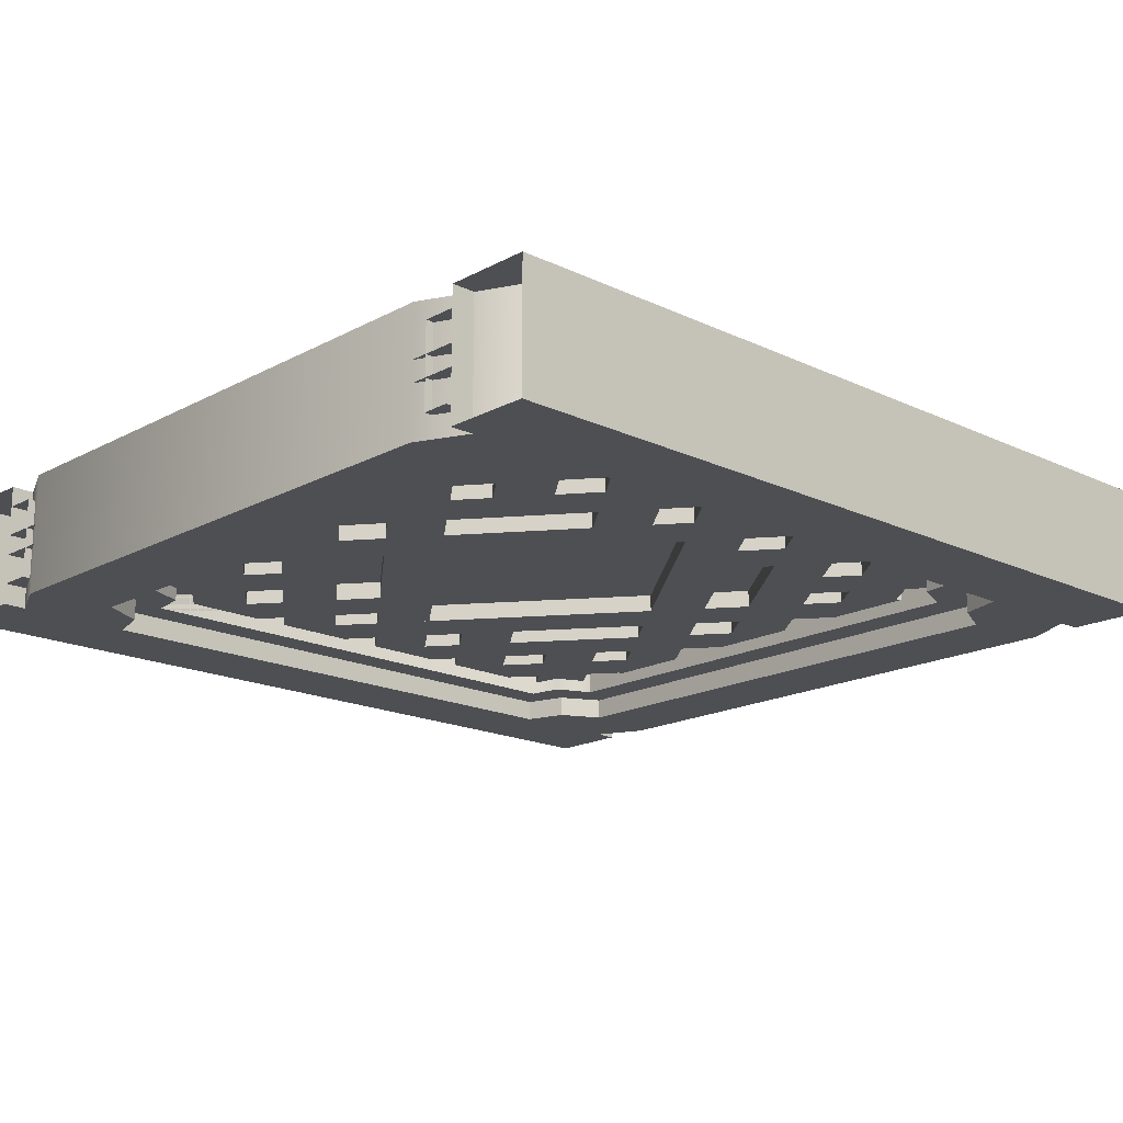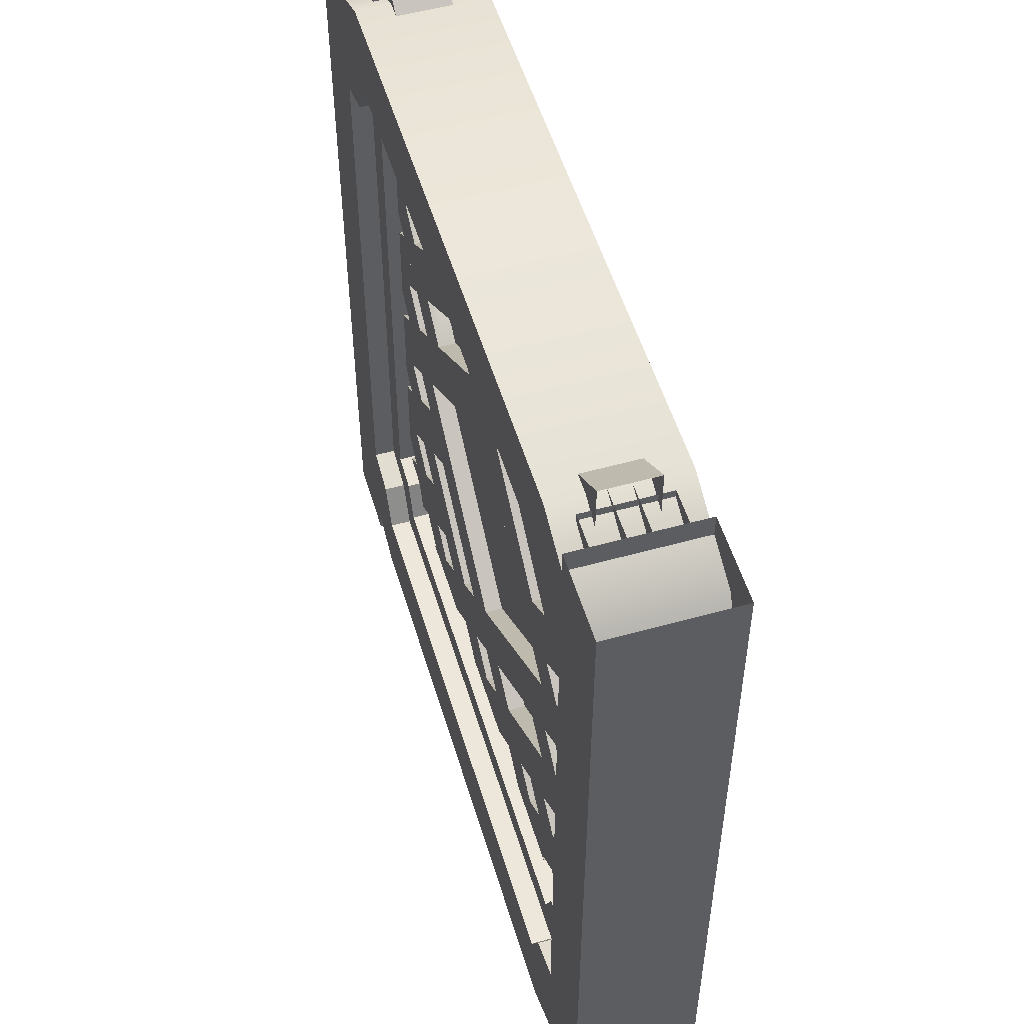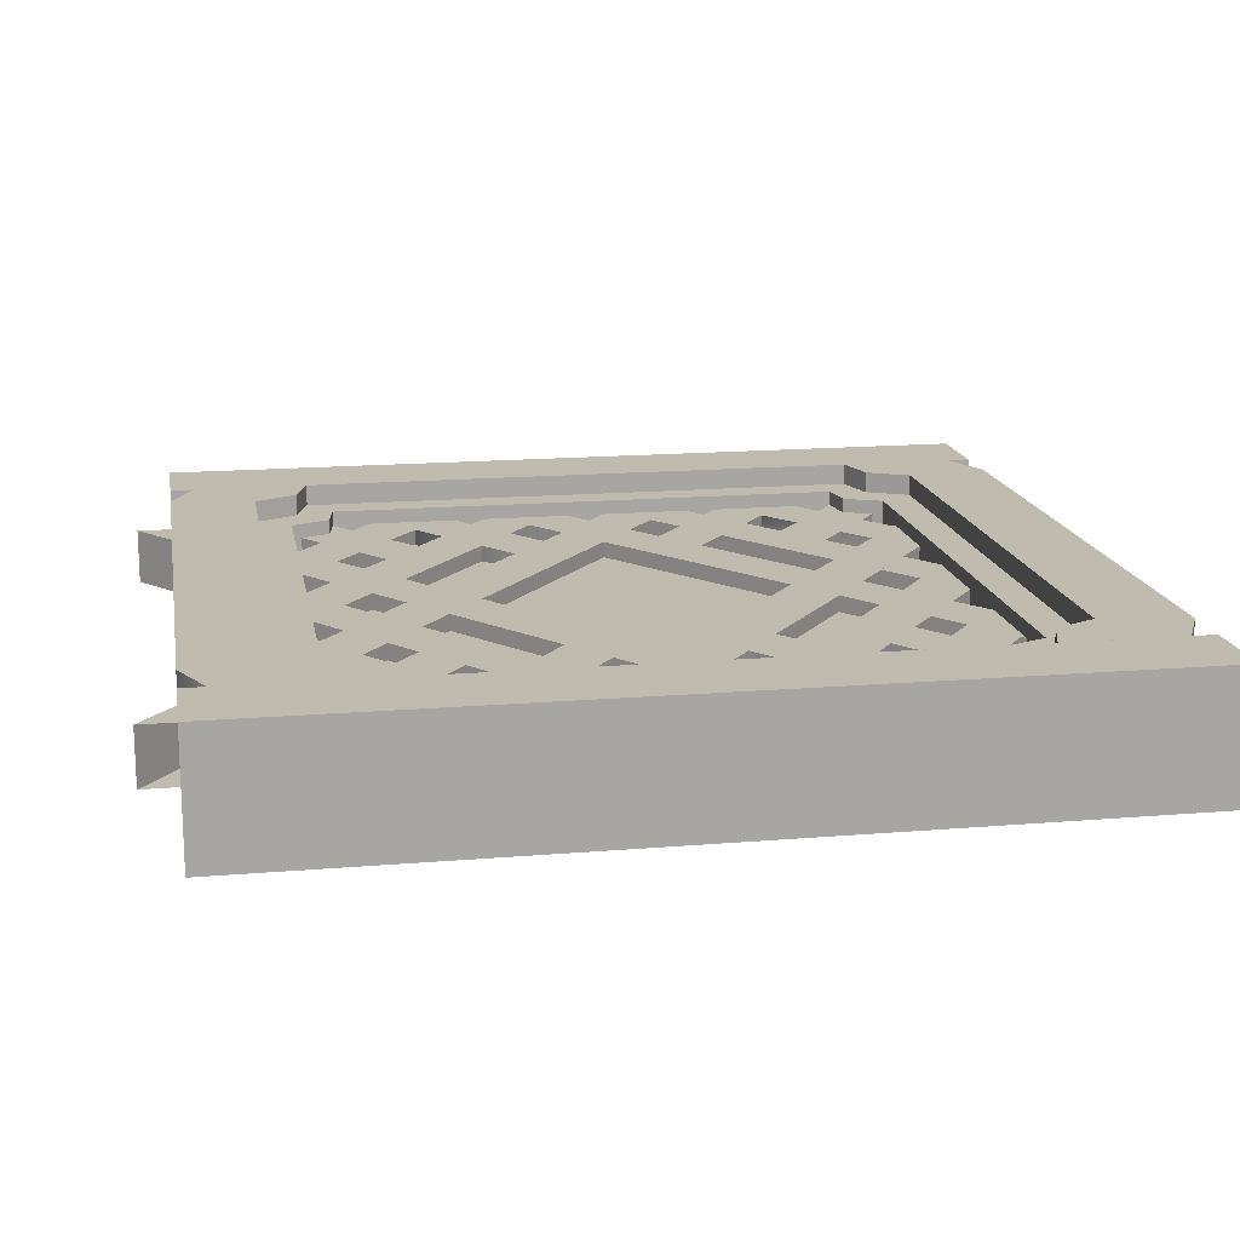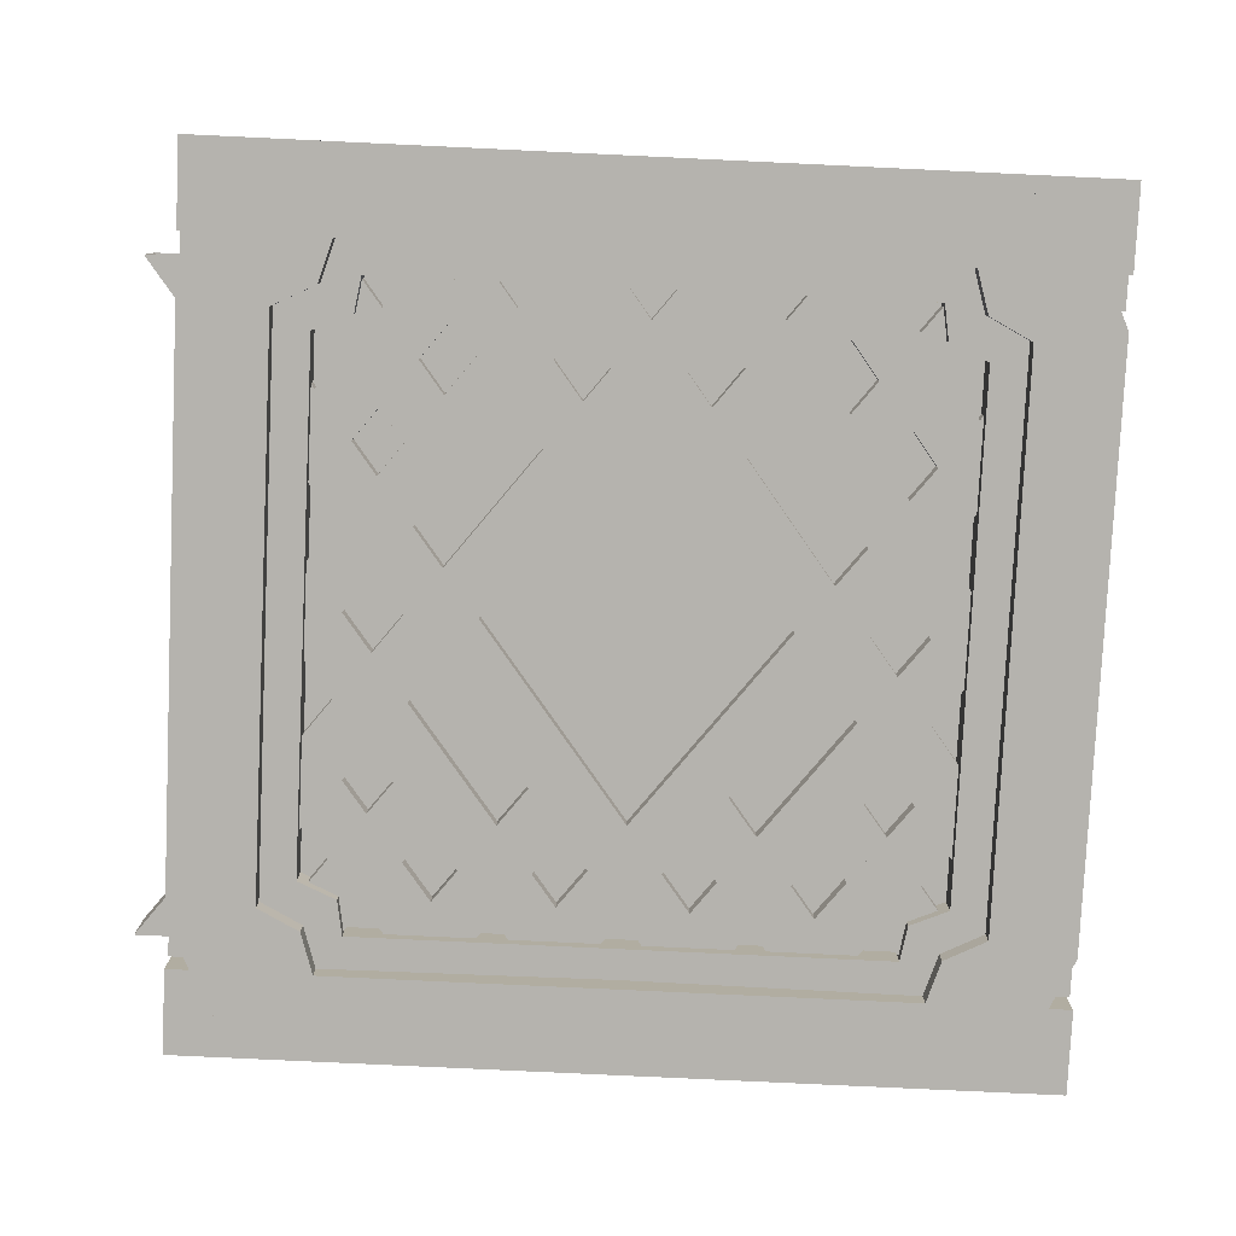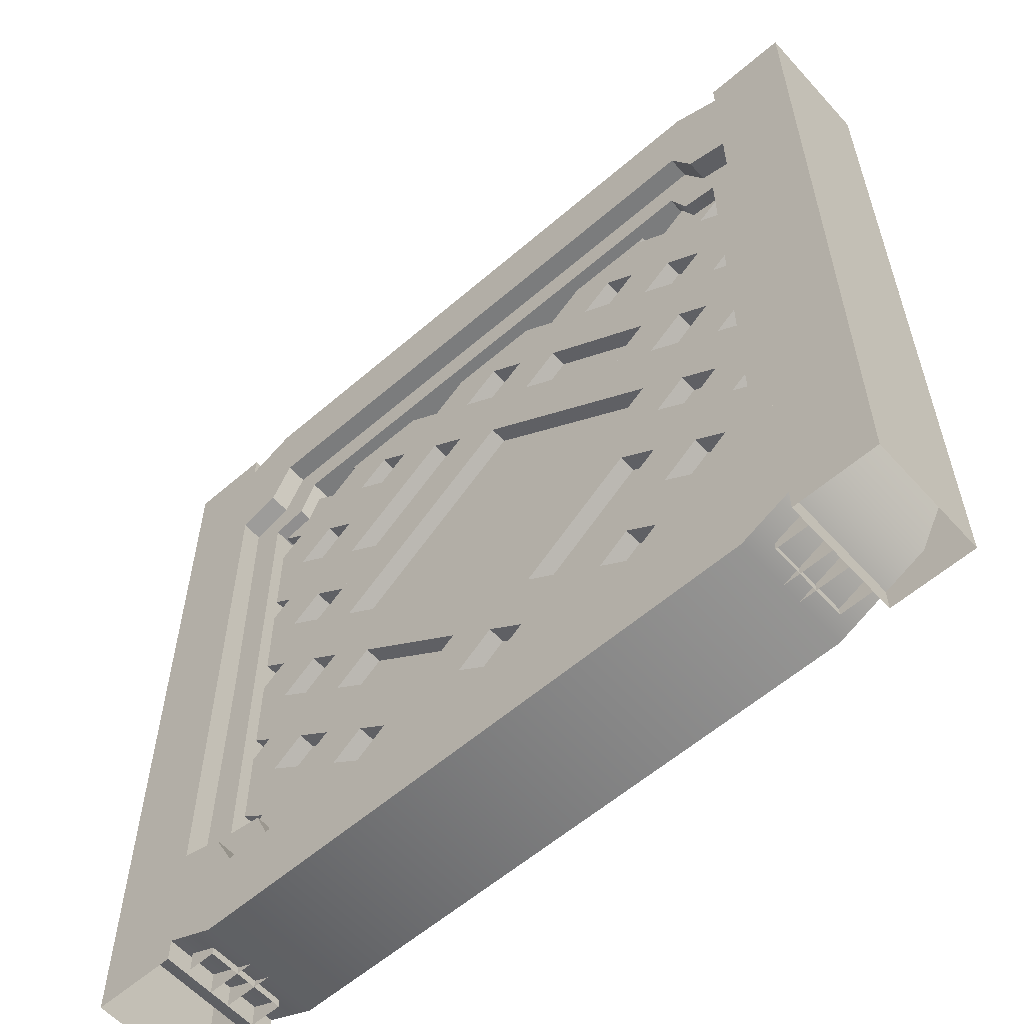
<metadata>
{"format":"obj","ext":"obj","renderer":"f3d","projection":"perspective","resolution":1024,"background":"white","views":[{"elev":-17.5,"azim":46.7,"up":"+Z"},{"elev":53.2,"azim":-106.6,"up":"+Y"},{"elev":16.0,"azim":-100.0,"up":"+Z"},{"elev":-79.9,"azim":-92.7,"up":"+Z"},{"elev":-58.7,"azim":-138.3,"up":"+Y"}]}
</metadata>
<code>
v  84.3 0 0
v  94.99 5.014 0
v  87.18 12.82 0
v  82.7 9.879 -0
v  100 14.61 0
v  90.12 16.32 -0
v  85.21 14.82 -0
v  84.3 0 -14.54
v  82.7 9.879 -14.54
v  87.18 12.82 -14.54
v  94.99 5.014 -14.54
v  90.12 16.32 -14.54
v  100 14.61 -14.54
v  85.21 14.82 -14.54
v  17.3 9.879 -14.54
v  15.7 0 -14.54
v  17.3 9.879 -0
v  100 100 -14.54
v  100 100 0
v  90.12 100 -0
v  90.12 100 -14.54
v  15.7 0 0
v  12.82 12.82 0
v  5.014 5.014 0
v  9.879 16.32 -0
v  0 14.61 0
v  14.79 14.82 -0
v  5.014 5.014 -14.54
v  12.82 12.82 -14.54
v  0 14.61 -14.54
v  9.879 16.32 -14.54
v  14.79 14.82 -14.54
v  0 100 0
v  0 100 -14.54
v  9.879 100 -0
v  9.879 100 -14.54
v  86.28 19.16 -12.04
v  82.14 18.47 -12.04
v  82.14 18.47 -2.495
v  86.28 19.16 -2.495
v  80.2 13.95 -2.495
v  80.2 13.95 -12.04
v  19.8 13.95 -12.04
v  19.8 13.95 -2.495
v  86.28 100 -2.495
v  86.28 100 -12.04
v  13.72 19.16 -12.04
v  13.72 19.16 -2.495
v  17.86 18.47 -2.495
v  17.86 18.47 -12.04
v  13.72 100 -12.04
v  13.72 100 -2.495
v  89.47 100 -12.04
v  90.12 16.32 -12.04
v  85.21 14.82 -12.04
v  82.7 9.879 -12.04
v  17.3 9.879 -12.04
v  14.79 14.82 -12.04
v  9.879 16.32 -12.04
v  9.879 100 -12.04
v  9.879 100 -2.495
v  9.879 16.32 -2.495
v  14.79 14.82 -2.495
v  17.3 9.879 -2.495
v  82.7 9.879 -2.495
v  85.21 14.82 -2.495
v  90.12 16.32 -2.495
v  90.12 100 -2.495
v  12.73 104.1 -4.19
v  12.73 95.91 -4.19
v  44.86 71.28 -4.19
v  50.19 75.37 -4.19
v  31.46 61.02 -4.19
v  12.73 75.37 -4.19
v  12.73 67.19 -4.19
v  26.13 56.93 -4.19
v  18.07 71.28 -4.19
v  31.46 81.55 -4.19
v  26.13 85.64 -4.19
v  87.65 95.91 -4.19
v  87.65 104.1 -4.19
v  12.73 46.66 -4.19
v  18.07 42.57 -4.19
v  74.26 85.64 -4.19
v  68.92 81.55 -4.19
v  82.32 71.28 -4.19
v  87.65 75.37 -4.19
v  87.65 67.19 -4.19
v  68.92 61.02 -4.19
v  74.26 56.93 -4.19
v  55.53 71.28 -4.19
v  50.19 67.19 -4.19
v  82.32 42.57 -4.19
v  87.65 46.66 -4.19
v  87.65 38.48 -4.19
v  44.86 13.85 -4.19
v  55.53 13.85 -4.19
v  12.73 17.94 -4.19
v  18.07 13.85 -4.19
v  31.46 24.12 -4.19
v  26.13 28.21 -4.19
v  12.73 38.48 -4.19
v  50.19 17.94 -4.19
v  74.26 28.21 -4.19
v  68.92 24.12 -4.19
v  82.32 13.85 -4.19
v  87.65 17.94 -4.19
v  68.92 24.12 -10.52
v  82.32 13.85 -10.52
v  55.53 13.85 -10.52
v  87.65 38.48 -10.52
v  87.65 17.94 -10.52
v  74.26 28.21 -10.52
v  18.07 13.85 -10.52
v  31.46 24.12 -10.52
v  50.19 17.94 -10.52
v  12.73 46.66 -10.52
v  87.65 46.66 -10.52
v  55.53 71.28 -10.52
v  74.26 56.93 -10.52
v  87.65 67.19 -10.52
v  26.13 28.21 -10.52
v  12.73 17.94 -10.52
v  12.73 38.48 -10.52
v  44.86 13.85 -10.52
v  18.07 42.57 -10.52
v  87.65 95.91 -10.52
v  50.19 67.19 -10.52
v  82.32 42.57 -10.52
v  87.65 75.37 -10.52
v  68.92 61.02 -10.52
v  68.92 81.55 -10.52
v  82.32 71.28 -10.52
v  74.26 85.64 -10.52
v  12.73 67.19 -10.52
v  26.13 56.93 -10.52
v  31.46 61.02 -10.52
v  12.73 75.37 -10.52
v  18.07 71.28 -10.52
v  31.46 81.55 -10.52
v  50.19 75.37 -10.52
v  12.73 104.1 -10.52
v  26.13 85.64 -10.52
v  12.73 95.91 -10.52
v  44.86 71.28 -10.52
v  87.65 104.1 -10.52
v  12.73 46.66 -10.52
v  44.86 13.85 -10.52
g lower1
f 1 2 3
f 3 4 1
f 2 5 6
f 6 3 2
f 4 3 7
f 3 6 7
f 8 9 10
f 10 11 8
f 11 10 12
f 12 13 11
f 8 11 2
f 2 1 8
f 9 14 10
f 10 14 12
f 12 14 7
f 7 6 12
f 4 7 14
f 14 9 4
f 11 13 5
f 5 2 11
f 15 9 8
f 8 16 15
f 15 17 4
f 4 9 15
f 13 18 19
f 19 5 13
f 6 5 19
f 19 20 6
f 18 13 12
f 12 21 18
f 12 6 20
f 20 21 12
f 22 17 23
f 23 24 22
f 24 23 25
f 25 26 24
f 17 27 23
f 23 27 25
f 4 17 22
f 22 1 4
f 8 1 22
f 22 16 8
f 16 28 29
f 29 15 16
f 28 30 31
f 31 29 28
f 16 22 24
f 24 28 16
f 15 29 32
f 29 31 32
f 31 25 27
f 27 32 31
f 17 15 32
f 32 27 17
f 28 24 26
f 26 30 28
f 30 26 33
f 33 34 30
f 25 35 33
f 33 26 25
f 34 36 31
f 31 30 34
f 31 36 35
f 35 25 31
f 37 38 39
f 39 40 37
f 41 39 38
f 38 42 41
f 43 44 41
f 41 42 43
f 37 40 45
f 45 46 37
f 47 48 49
f 49 50 47
f 44 43 50
f 50 49 44
f 47 51 52
f 52 48 47
f 53 54 37
f 37 46 53
f 54 55 38
f 38 37 54
f 55 56 42
f 42 38 55
f 56 57 43
f 43 42 56
f 57 58 50
f 50 43 57
f 58 59 47
f 47 50 58
f 59 60 51
f 51 47 59
f 61 62 48
f 48 52 61
f 62 63 49
f 49 48 62
f 63 64 44
f 44 49 63
f 64 65 41
f 41 44 64
f 65 66 39
f 39 41 65
f 66 67 40
f 40 39 66
f 67 68 45
f 45 40 67
f 69 70 71
f 71 72 69
f 73 74 75
f 75 76 73
f 74 77 78
f 78 79 74
f 80 81 82
f 82 83 80
f 84 85 86
f 86 87 84
f 88 87 89
f 89 90 88
f 91 92 93
f 93 94 91
f 95 94 96
f 96 97 95
f 98 99 100
f 100 101 98
f 82 102 96
f 96 103 82
f 104 105 106
f 106 107 104
f 106 105 108
f 108 109 106
f 95 97 110
f 110 111 95
f 104 107 112
f 112 113 104
f 100 99 114
f 114 115 100
f 82 103 116
f 116 117 82
f 91 94 118
f 118 119 91
f 88 90 120
f 120 121 88
f 98 101 122
f 122 123 98
f 96 102 124
f 124 125 96
f 80 83 126
f 126 127 80
f 93 92 128
f 128 129 93
f 87 130 131
f 131 89 87
f 86 85 132
f 132 133 86
f 84 87 130
f 130 134 84
f 76 75 135
f 135 136 76
f 73 137 138
f 138 74 73
f 78 77 139
f 139 140 78
f 69 72 141
f 141 142 69
f 74 79 143
f 143 138 74
f 71 70 144
f 144 145 71
f 82 81 146
f 146 147 82
f 96 94 118
f 118 148 96
f 142 141 145
f 145 144 142
f 137 136 135
f 135 138 137
f 138 143 140
f 140 139 138
f 127 126 147
f 147 146 127
f 134 130 133
f 133 132 134
f 121 120 131
f 131 130 121
f 119 118 129
f 129 128 119
f 111 110 148
f 148 118 111
f 123 122 115
f 115 114 123
f 117 116 125
f 125 124 117
f 113 112 109
f 109 108 113
v  84.3 100 0
v  82.7 90.12 -0
v  87.18 87.18 0
v  94.99 94.99 0
v  90.12 83.68 -0
v  100 85.39 0
v  90.12 0 -0
v  100 0 0
v  85.21 85.18 -0
v  15.7 100 0
v  17.3 90.12 -0
v  15.7 100 -14.54
v  84.3 100 -14.54
v  94.99 94.99 -14.54
v  87.18 87.18 -14.54
v  82.7 90.12 -14.54
v  100 85.39 -14.54
v  90.12 83.68 -14.54
v  100 0 -14.54
v  90.12 0 -14.54
v  85.21 85.18 -14.54
v  17.3 90.12 -14.54
v  5.014 94.99 0
v  12.82 87.18 0
v  0 85.39 0
v  9.879 83.68 -0
v  0 0 0
v  9.879 0 -0
v  14.79 85.18 -0
v  12.82 87.18 -14.54
v  5.014 94.99 -14.54
v  9.879 83.68 -14.54
v  0 85.39 -14.54
v  0 0 -14.54
v  9.879 0 -14.54
v  14.79 85.18 -14.54
v  86.28 0 -12.04
v  86.28 0 -2.495
v  86.28 80.84 -2.495
v  86.28 80.84 -12.04
v  82.14 81.53 -2.495
v  82.14 81.53 -12.04
v  80.2 86.05 -2.495
v  80.2 86.05 -12.04
v  13.72 0 -12.04
v  13.72 80.84 -12.04
v  13.72 80.84 -2.495
v  13.72 0 -2.495
v  17.86 81.53 -12.04
v  17.86 81.53 -2.495
v  19.8 86.05 -2.495
v  19.8 86.05 -12.04
v  90.12 83.68 -12.04
v  89.47 0 -12.04
v  9.879 0 -12.04
v  9.879 83.68 -12.04
v  14.79 85.18 -12.04
v  17.3 90.12 -12.04
v  82.7 90.12 -12.04
v  85.21 85.18 -12.04
v  90.12 0 -2.495
v  90.12 83.68 -2.495
v  85.21 85.18 -2.495
v  82.7 90.12 -2.495
v  17.3 90.12 -2.495
v  14.79 85.18 -2.495
v  9.879 83.68 -2.495
v  9.879 0 -2.495
v  68.92 18.45 -4.19
v  74.26 14.36 -4.19
v  87.65 24.63 -4.19
v  87.65 32.81 -4.19
v  18.07 86.15 -4.19
v  12.73 82.06 -4.19
v  26.13 71.79 -4.19
v  31.46 75.88 -4.19
v  55.53 86.15 -4.19
v  50.19 82.06 -4.19
v  82.32 57.43 -4.19
v  87.65 61.52 -4.19
v  87.65 53.34 -4.19
v  12.73 4.091 -4.19
v  18.07 0 -4.19
v  82.32 28.72 -4.19
v  74.26 43.07 -4.19
v  68.92 38.98 -4.19
v  12.73 32.81 -4.19
v  12.73 24.63 -4.19
v  26.13 14.36 -4.19
v  31.46 18.45 -4.19
v  18.07 28.72 -4.19
v  31.46 38.98 -4.19
v  26.13 43.07 -4.19
v  12.73 61.52 -4.19
v  12.73 53.34 -4.19
v  44.86 28.72 -4.19
v  50.19 32.81 -4.19
v  55.53 28.72 -4.19
v  50.19 24.63 -4.19
v  82.32 0 -4.19
v  87.65 4.091 -4.19
v  68.92 75.88 -4.19
v  74.26 71.79 -4.19
v  87.65 82.06 -4.19
v  82.32 86.15 -4.19
v  44.86 86.15 -4.19
v  18.07 57.43 -4.19
v  87.65 4.091 -10.52
v  55.53 28.72 -10.52
v  74.26 14.36 -10.52
v  87.65 24.63 -10.52
v  18.07 0 -10.52
v  87.65 53.34 -10.52
v  50.19 24.63 -10.52
v  82.32 0 -10.52
v  68.92 38.98 -10.52
v  82.32 28.72 -10.52
v  87.65 32.81 -10.52
v  74.26 43.07 -10.52
v  12.73 24.63 -10.52
v  26.13 14.36 -10.52
v  31.46 18.45 -10.52
v  12.73 32.81 -10.52
v  18.07 28.72 -10.52
v  31.46 38.98 -10.52
v  50.19 32.81 -10.52
v  12.73 61.52 -10.52
v  87.65 61.52 -10.52
v  55.53 86.15 -10.52
v  74.26 71.79 -10.52
v  87.65 82.06 -10.52
v  26.13 43.07 -10.52
v  12.73 53.34 -10.52
v  44.86 28.72 -10.52
v  18.07 57.43 -10.52
v  50.19 82.06 -10.52
v  82.32 57.43 -10.52
v  82.32 86.15 -10.52
v  68.92 75.88 -10.52
v  12.73 82.06 -10.52
v  26.13 71.79 -10.52
v  31.46 75.88 -10.52
v  18.07 86.15 -10.52
v  44.86 86.15 -10.52
v  12.73 4.091 -10.52
v  68.92 18.45 -10.52
g upper1
f 149 150 151
f 151 152 149
f 152 151 153
f 153 154 152
f 153 155 156
f 156 154 153
f 150 157 151
f 151 157 153
f 158 159 150
f 150 149 158
f 160 158 149
f 149 161 160
f 161 162 163
f 163 164 161
f 162 165 166
f 166 163 162
f 167 168 166
f 166 165 167
f 152 162 161
f 161 149 152
f 168 155 153
f 153 166 168
f 164 163 169
f 163 166 169
f 166 153 157
f 157 169 166
f 150 164 169
f 169 157 150
f 154 165 162
f 162 152 154
f 164 170 160
f 160 161 164
f 165 154 156
f 156 167 165
f 158 171 172
f 172 159 158
f 171 173 174
f 174 172 171
f 174 173 175
f 175 176 174
f 159 172 177
f 172 174 177
f 160 170 178
f 178 179 160
f 179 178 180
f 180 181 179
f 182 181 180
f 180 183 182
f 171 158 160
f 160 179 171
f 183 180 174
f 174 176 183
f 170 184 178
f 178 184 180
f 180 184 177
f 177 174 180
f 159 177 184
f 184 170 159
f 173 171 179
f 179 181 173
f 164 150 159
f 159 170 164
f 181 182 175
f 175 173 181
f 185 186 187
f 187 188 185
f 188 187 189
f 189 190 188
f 191 192 190
f 190 189 191
f 193 194 195
f 195 196 193
f 194 197 198
f 198 195 194
f 199 198 197
f 197 200 199
f 192 191 199
f 199 200 192
f 201 202 185
f 185 188 201
f 203 204 194
f 194 193 203
f 204 205 197
f 197 194 204
f 205 206 200
f 200 197 205
f 206 207 192
f 192 200 206
f 207 208 190
f 190 192 207
f 208 201 188
f 188 190 208
f 209 210 187
f 187 186 209
f 210 211 189
f 189 187 210
f 211 212 191
f 191 189 211
f 212 213 199
f 199 191 212
f 213 214 198
f 198 199 213
f 214 215 195
f 195 198 214
f 215 216 196
f 196 195 215
f 217 218 219
f 219 220 217
f 221 222 223
f 223 224 221
f 225 226 227
f 227 228 225
f 229 228 230
f 230 231 229
f 232 220 233
f 233 234 232
f 235 236 237
f 237 238 235
f 235 239 240
f 240 241 235
f 242 243 244
f 244 245 242
f 246 247 248
f 248 249 246
f 250 251 252
f 252 253 250
f 225 254 242
f 242 255 225
f 246 249 256
f 256 257 246
f 219 218 258
f 258 259 219
f 229 231 260
f 260 261 229
f 248 247 262
f 262 263 248
f 232 234 264
f 264 265 232
f 233 220 266
f 266 267 233
f 237 236 268
f 268 269 237
f 235 238 270
f 270 271 235
f 240 239 272
f 272 273 240
f 242 245 274
f 274 275 242
f 225 228 276
f 276 277 225
f 252 251 278
f 278 279 252
f 235 241 280
f 280 271 235
f 244 243 281
f 281 282 244
f 225 255 283
f 283 277 225
f 227 226 284
f 284 285 227
f 250 253 286
f 286 287 250
f 223 222 288
f 288 289 223
f 221 224 290
f 290 291 221
f 242 254 292
f 292 275 242
f 230 228 276
f 276 293 230
f 217 220 266
f 266 294 217
f 294 266 259
f 259 258 294
f 291 290 289
f 289 288 291
f 277 276 285
f 285 284 277
f 261 260 293
f 293 276 261
f 265 264 267
f 267 266 265
f 271 270 269
f 269 268 271
f 271 280 273
f 273 272 271
f 275 274 282
f 282 281 275
f 257 256 263
f 263 262 257
f 287 286 279
f 279 278 287
f 277 283 275
f 275 292 277
v  9.879 90.12 -6.057
v  9.879 0 -6.057
v  90.12 0 -6.057
v  90.12 90.12 -6.057
v  90.12 0 -8.482
v  9.879 0 -8.482
v  9.879 90.12 -8.482
v  90.12 90.12 -8.482
g upper
f 295 296 297
f 297 298 295
f 299 300 301
f 301 302 299
v  9.879 9.879 -6.057
v  90.12 9.879 -6.057
v  90.12 100 -6.057
v  9.879 100 -6.057
v  90.12 100 -8.482
v  90.12 9.879 -8.482
v  9.879 9.879 -8.482
v  9.879 100 -8.482
g lower
f 303 304 305
f 305 306 303
f 307 308 309
f 309 310 307

</code>
